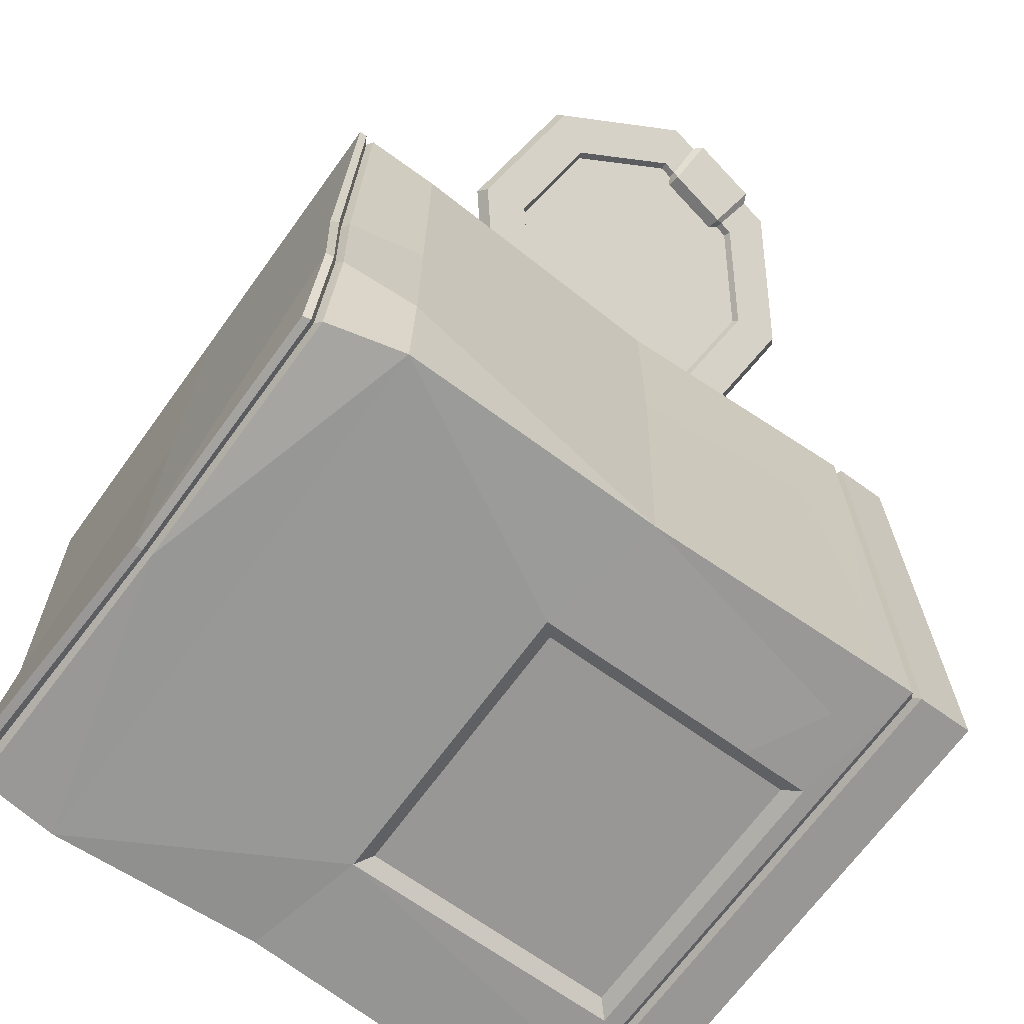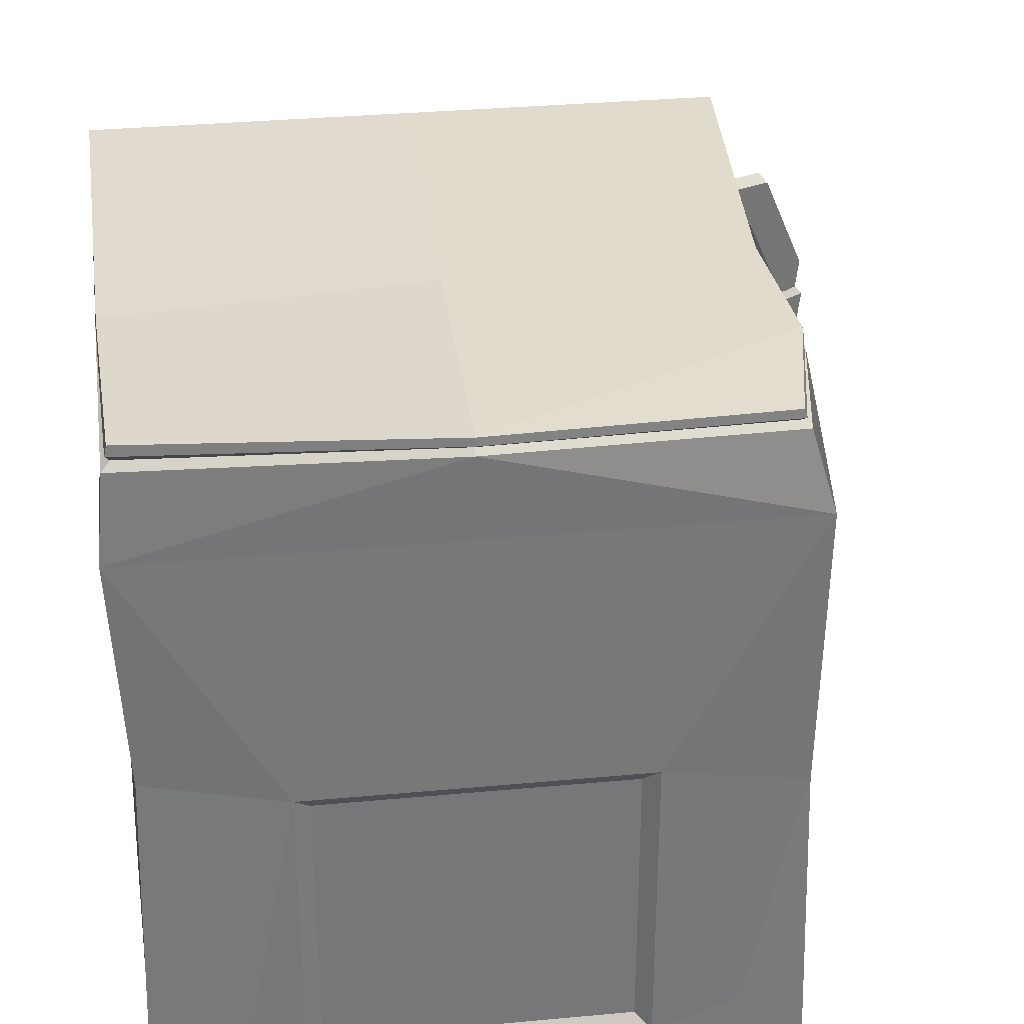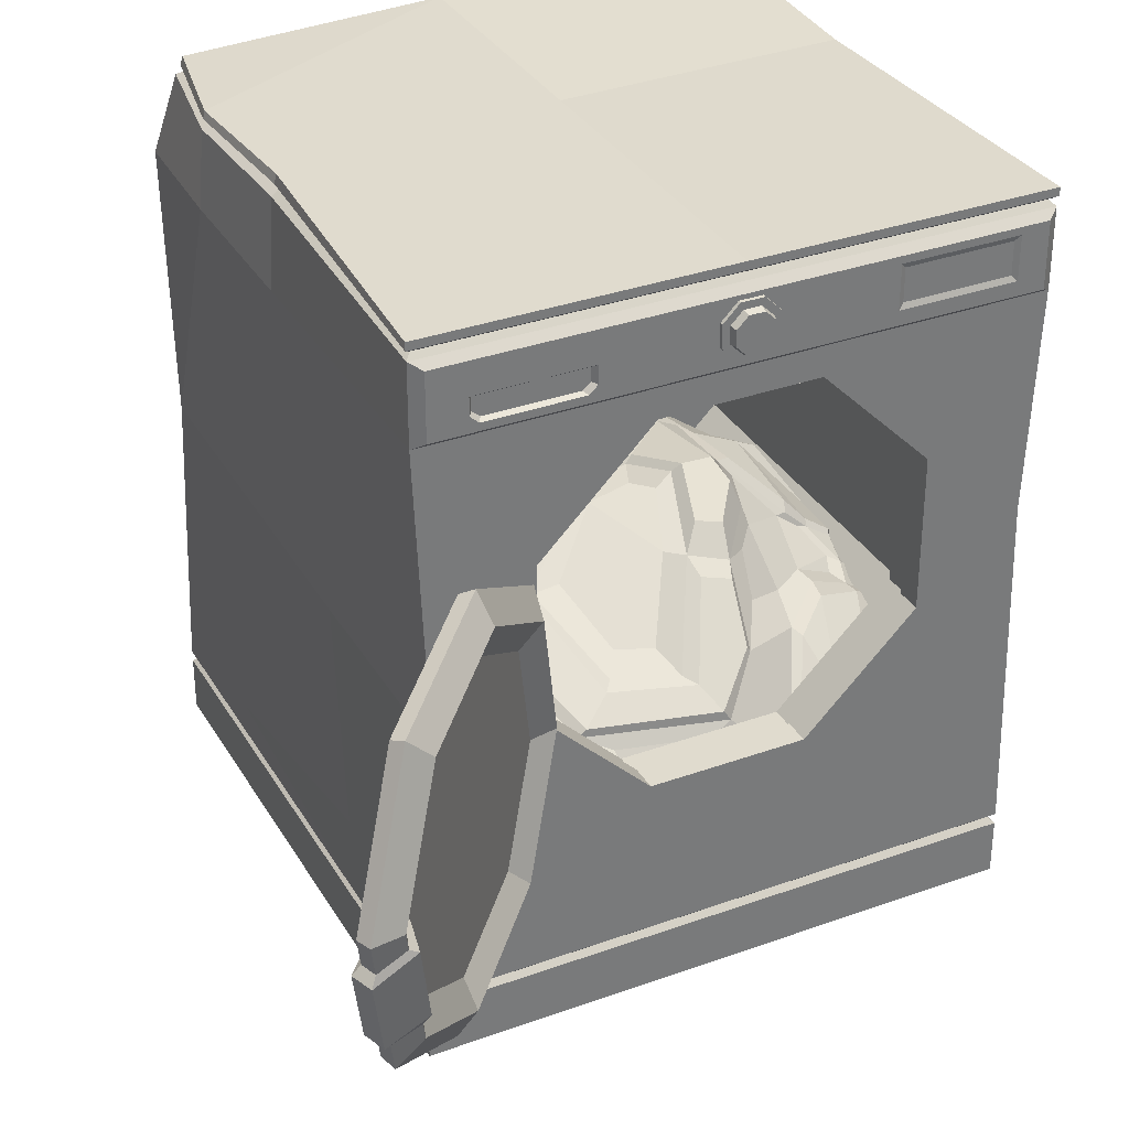
<metadata>
{"format":"obj","ext":"obj","renderer":"f3d","projection":"perspective","resolution":1024,"background":"white","views":[{"elev":-68.2,"azim":-125.9,"up":"+Z"},{"elev":33.2,"azim":172.7,"up":"+Y"},{"elev":33.5,"azim":-26.3,"up":"+Y"}]}
</metadata>
<code>
v -73.77 43.13 88.63
v -78 67.65 92.86
v -68.74 89.22 83.6
v -51.4 95.21 66.26
v -36.15 82.11 51.01
v -31.91 57.59 46.77
v -41.17 36.02 56.04
v -58.51 30.03 73.37
v -69.08 47.98 83.95
v -72.26 66.4 87.13
v -65.3 82.61 80.17
v -52.27 87.11 67.15
v -40.81 77.26 55.69
v -37.63 58.84 52.5
v -44.59 42.64 59.46
v -57.62 38.14 72.49
v -66.65 48.74 84.9
v -69.67 66.2 87.92
v -63.07 81.56 81.32
v -50.72 85.83 68.98
v -39.86 76.5 58.11
v -36.85 59.04 55.1
v -43.44 43.68 61.7
v -55.79 39.41 74.04
v -72.75 42.43 91
v -77.14 67.83 95.39
v -67.54 90.19 85.79
v -49.57 96.39 67.82
v -33.76 82.82 52.02
v -29.38 57.41 47.63
v -38.98 35.06 57.23
v -56.94 28.85 75.19
v -68 45.28 90.23
v -71.77 67.1 94
v -63.53 86.29 85.76
v -48.1 91.62 70.33
v -34.53 79.96 56.76
v -30.76 58.15 52.99
v -39 38.95 61.24
v -54.43 33.62 76.66
v -66.65 48.74 84.9
v -69.67 66.2 87.92
v -63.07 81.56 81.32
v -50.72 85.83 68.98
v -39.86 76.5 58.11
v -36.85 59.04 55.1
v -43.44 43.68 61.7
v -55.79 39.41 74.04
v -69.32 64.22 87.58
v -71.84 63.94 86.71
v -77.16 62.76 92.02
v -76.23 62.6 94.48
v -71.24 64.02 93.47
v -69.32 64.22 87.58
v -66.99 50.72 85.24
v -69.5 50.44 84.38
v -74.61 48.02 89.47
v -73.65 47.66 91.9
v -68.53 48.36 90.77
v -66.99 50.72 85.24
v -66.29 52.1 84.42
v -69.81 51.7 83.2
v -71.78 63.1 85.17
v -68.26 63.5 86.39
v -76.38 48.87 89.78
v -78.53 61.32 91.93
v -74.96 48.46 93.09
v -77.14 61.07 95.27
v -69.73 63 93.44
v -67.44 49.77 91.16
v -68.26 63.5 86.39
v -66.29 52.1 84.42
v -50 11.34 -51.56
v -50 11.34 48.44
v -45.48 119.6 -49.66
v -50 120 48.44
v 48.67 121 -51.09
v 50 120 48.44
v 50 11.34 -51.56
v 50 11.34 48.44
v -49.25 106.6 -51.25
v -50 106.7 48.44
v 50 106.7 48.44
v 50 106.7 -51.56
v 31.57 57.04 48.44
v 31.57 83.19 48.44
v 13.08 101.7 48.44
v -13.08 101.7 48.44
v -31.57 83.19 48.44
v -31.57 57.04 48.44
v -13.08 38.54 48.44
v 13.08 38.54 48.44
v 32.39 56.7 39.51
v 32.39 83.53 39.51
v 13.41 102.5 39.51
v -13.41 102.5 39.51
v -32.39 83.53 39.51
v -32.39 56.7 39.51
v -13.41 37.73 39.51
v 13.41 37.73 39.51
v 46.68 41.2 39.51
v 46.68 79.87 39.51
v 19.34 107.2 39.51
v -19.34 107.2 39.51
v -46.68 79.87 39.51
v -46.68 41.2 39.51
v -19.34 13.85 39.51
v 19.34 13.85 39.51
v 46.68 41.2 -41.32
v 46.68 79.87 -41.32
v 19.34 107.2 -41.32
v -19.34 107.2 -41.32
v -46.68 79.87 -41.32
v -46.68 41.2 -41.32
v -19.34 13.85 -41.32
v 19.34 13.85 -41.32
v -13.08 101.7 43.97
v -31.57 83.19 43.97
v -31.57 57.04 43.97
v -13.08 38.54 43.97
v 13.08 38.54 43.97
v 31.57 57.04 43.97
v 31.57 83.19 43.97
v 13.08 101.7 43.97
v 32.39 83.53 43.41
v 32.39 56.7 43.41
v 13.41 37.73 43.41
v -13.41 37.73 43.41
v -32.39 56.7 43.41
v -32.39 83.53 43.41
v -13.41 102.5 43.41
v 13.41 102.5 43.41
v 50 0 -51.56
v 50 0 48.44
v -50 0 48.44
v -50 0 -51.56
v 50 9.487 48.44
v -50 9.487 48.44
v -50 9.487 -51.56
v 50 9.487 -51.56
v 49.06 10.4 47.5
v -49.06 10.4 47.5
v -49.06 10.4 -50.62
v 49.06 10.4 -50.62
v 48.11 118.8 49.87
v 48.11 107.9 49.87
v -48.11 118.8 49.87
v -48.11 107.9 49.87
v 0 106.7 48.44
v 0 107.9 49.87
v 0 118.8 49.87
v 0 120 48.44
v 0 120 -51.56
v -24.37 109.2 49.87
v -22.97 113.5 49.87
v -41.9 113.5 49.87
v -40.51 109.2 49.87
v 43.46 117.6 49.87
v 43.46 110.3 49.87
v 23.82 117.6 49.87
v 23.82 110.3 49.87
v 42.58 116.7 49.46
v 42.58 111.2 49.46
v 24.7 116.7 49.46
v 24.7 111.2 49.46
v -24.94 109.5 48.97
v -23.64 112.9 48.97
v -41.23 112.9 48.97
v -39.94 109.5 48.97
v -41.9 110.4 49.87
v -41.23 110.6 48.97
v -23.64 110.6 48.97
v -22.97 110.4 49.87
v -36.29 117.5 49.87
v -23.97 117.5 49.87
v -36.29 115.5 49.87
v -23.97 115.5 49.87
v -46.25 63.16 48.44
v -35.32 63.16 48.44
v -35.32 78.96 48.44
v -46.25 78.96 48.44
v 13.13 111.6 49.87
v 13.13 114 49.87
v 19.51 111.6 49.87
v 19.51 114 49.87
v 0 120.8 47.49
v 0 120.8 -50.61
v -44.08 120.4 -48.52
v -49.05 120.8 47.49
v 47.32 122.2 -50
v 49.05 120.8 47.49
v 0 121.6 48.61
v 0 121.6 -51.73
v -44.7 121.2 -49.43
v -50.17 121.6 48.61
v 47.99 123.3 -50.96
v 50.17 121.6 48.61
v 0 123 48.61
v 0 123 -51.73
v -44.31 122.5 -49.26
v -50.17 123 48.61
v 47.63 125 -50.83
v 50.17 123 48.61
v 3.135 112.1 51.73
v 3.135 114.7 51.73
v 1.299 116.5 51.73
v -1.299 116.5 51.73
v -3.135 114.7 51.73
v -3.135 112.1 51.73
v -1.299 110.3 51.73
v 1.299 110.3 51.73
v 0 113.4 51.73
v 3.395 114.8 50.41
v 1.406 116.8 50.41
v -1.406 116.8 50.41
v -3.395 114.8 50.41
v -3.395 112 50.41
v -1.406 110 50.41
v 1.406 110 50.41
v 3.395 112 50.41
v 4.628 115.3 49.87
v 1.917 118 49.87
v 1.901 118 50.41
v 4.59 115.3 50.41
v -1.917 118 49.87
v -1.901 118 50.41
v -4.628 115.3 49.87
v -4.59 115.3 50.41
v -4.628 111.5 49.87
v -4.59 111.5 50.41
v -1.917 108.8 49.87
v -1.901 108.8 50.41
v 1.917 108.8 49.87
v 1.901 108.8 50.41
v 4.628 111.5 49.87
v 4.59 111.5 50.41
v -46.25 75.8 48.44
v -35.32 75.8 48.44
v -43.09 64.78 48.44
v -36.59 64.78 48.44
v -36.59 67.04 48.44
v -43.09 67.04 48.44
v 26.37 64.61 -51.56
v -26.37 64.61 -51.56
v 26.37 14.32 -51.56
v -26.37 14.32 -51.56
v 23.9 62.26 -49.82
v -23.9 62.26 -49.82
v 23.9 16.67 -49.82
v -23.9 16.67 -49.82
v -50 106.7 -0.3433
v -48.06 120 -3.356
v 0 123 -8.276
v -46.88 123 -4.026
v 49.43 119.4 -11.2
v 50.05 104.7 -8.696
v 50 0 15.4
v -50 0 23.88
v -50 11.34 21.3
v 50 11.34 12.83
v 50 9.487 13.25
v -50 9.487 21.72
v -49.06 10.4 21.44
v 49.06 10.4 13.12
v 49.2 122 -11.47
v -46.69 120.8 -3.63
v 48.36 120.1 -11.18
v -47.35 121.6 -3.711
v 49.34 120.7 -11.3
v -47.95 57.5 48.44
v -48.56 60.48 -50.75
v 48.43 69.97 48.44
v 48.09 69.16 -50.81
v -46.63 57.92 48.44
v -47.95 57.72 10.77
v 50.03 70.27 -0.7546
v 46.56 13.52 48.44
v 49.91 14.53 48.44
v 26.57 14.65 48.44
v 10.53 19.86 48.44
v 8.468 29.18 48.44
v 50 12.85 12.48
v 49.6 23.46 -51.4
v 26.37 17.7 -51.56
v 23.9 18.52 -49.82
v -23.9 27.19 -49.82
v -26.37 25.95 -51.56
v -49.78 18.71 -51.44
v -49.47 23.4 18.57
v -49.68 18.46 48.44
v -49.49 18.42 48.44
v -44.97 17.35 48.44
v 50 17.52 -39.2
v 34.61 20.35 -51.56
v 8.204 18.69 -49.82
v -16.41 21.95 -49.82
v -39.68 19.14 -51.45
v -49.77 16.59 -25.54
v -49.6 20.26 40.6
v -10.92 27.34 48.44
v -19.6 18.22 48.44
v -50 106.7 -29.18
v -49.08 120 -28.67
v -47.9 120.8 -27.73
v -48.81 121.6 -28.48
v -48.55 123 -28.3
v -39.75 42.72 -25.32
v -42.63 25.37 35.93
v 36.01 25.92 34.99
v -47.14 30.53 27
v -30.55 49.16 -12.06
v -31.92 34.1 34.49
v -39.51 36.55 24.75
v -38.65 42.38 14.04
v -31.83 44.71 17.14
v 11.8 31.82 38.82
v -16.78 37.03 31.12
v 7.155 36.35 36.53
v -44.88 36.8 8.464
v -37.96 42.48 5.269
v -31.43 45.47 6.933
v -6.615 55.34 -22.69
v -2.189 48.72 -35.71
v -22.06 45.96 -7.481
v -9.371 50.72 -14.99
v -13.01 48.39 8.03
v 10.42 53.13 15.27
v 15.5 58.83 0.1943
v 11.69 56.66 -8.191
v 0.5105 55.97 -5.627
v 19.98 32.06 33.45
v 33.12 42.1 16.19
v 40.84 38.21 14.24
v 25.4 39.81 23.28
v 45.99 34.46 14.05
v 13.11 21.6 42.46
v 43.91 40.27 3.354
v 35.51 46.92 2.81
v 24.99 56.56 -15.35
v 34.28 44.14 -27.12
v 48.05 35.31 -12.5
v 26.42 55.51 -4.087
v 21.06 49.06 -36.23
v 47.98 35.08 -2.09
v 39.56 43.23 3.287
v 42.73 38.93 9.196
v 47.6 34.76 7.281
v 24.6 53.92 7.328
v 17.11 51.41 17.12
v 14.66 42.07 28.8
v -8.311 41.9 25.71
v 2.441 41.34 29.13
v -22.62 44.99 12.54
v -13.26 31.61 40.64
v -22.96 21.61 42.43
v 4.054 40.81 31.75
v 6.11 37.93 36.13
v -9.935 41.22 27.8
v -15.16 38.26 31.31
v -13.96 47.99 12.15
v -21.11 44.95 14.05
v 13.88 43.2 29.16
v 15.77 50.2 20.42
v 10.92 51.22 19.12
v -41.6 38.38 8.628
v -36.73 42.2 6.745
v -37.09 41.95 12.01
v -31.19 44.58 13.49
v -30.87 44.84 7.31
v -22.78 44.45 9.26
v -21.48 44.99 -4.711
v -14.79 46.6 3.432
v -11.39 48.27 -12.37
v 3.461 34.66 37.25
v 7.448 31.61 38.86
v -11.56 34.77 33.74
v -11.04 30.88 39.28
v -2.997 21.75 42.19
v 9.233 21.92 41.9
v -16.6 21.79 42.13
v -6.828 21.75 42.19
v 37.56 44.11 3.52
v 40.42 40.33 8.512
v 33.83 46.9 3.043
v 32.57 42.36 12.53
v 39.35 39 11.29
v 27.23 54.3 -0.7358
v 25.56 50.38 8.103
v 20.89 50.79 14.4
v 19.46 45.23 20.69
v 25.88 43.37 17.63
v 34.56 52.61 -12.17
v 36.29 48.06 1.128
v 39.94 44.02 2.048
v 44.4 40.83 2.201
v 44.03 41.54 -5.94
v 28.45 55.44 -4.323
v 27.34 55.2 -13.98
v 25.19 54.34 -26.7
v 34.81 48.73 -21.53
v 48.32 35.38 -12.37
v 49.05 35 -3.195
v 1.659 55.88 -1.513
v 7.802 52.78 12.22
v 11.86 57.73 2.084
v 9.481 56.63 -2.79
v 0.7524 43.58 23.5
v -8.334 48.91 8.031
v -5.531 43.89 21.47
v 18.63 53.91 -29.34
v -3.888 55.9 -21.85
v 21.35 58.25 -15.57
v 0.5714 56.73 -6.934
v 13.05 57.76 -8.787
v 17.01 60.36 0.9827
v 13.73 56.5 11.67
v 18.28 55.63 12.5
v 23 58.3 6.057
v 24.11 57.98 -2.109
v -8.54 52.31 -11.72
v -5.632 54.04 -5.457
v -38.83 42.3 3.334
v -33.64 45.21 3.656
v -34.61 47.41 -11.17
v -39.07 43.44 -5
v -46.16 37.8 -16.81
v -45.5 37.04 3.534
v 21.61 31.81 33.44
v 16.09 21.65 42.37
v 28.57 32.05 34.18
v 45.68 30.54 26.99
v 38.62 36.67 23.25
v 26.31 39.14 25.3
v 32.61 41.68 19.98
v 41.23 38.22 17.02
v -28.02 46.91 -32.57
v 38.33 50.55 -12.76
f 51 52 26 2
f 26 27 3 2
f 27 28 4 3
f 28 29 5 4
f 29 30 6 5
f 30 31 7 6
f 31 32 8 7
f 32 25 1 8
f 50 51 2 10
f 2 3 11 10
f 3 4 12 11
f 4 5 13 12
f 5 6 14 13
f 6 7 15 14
f 7 8 16 15
f 8 1 9 16
f 49 50 10 18
f 10 11 19 18
f 11 12 20 19
f 12 13 21 20
f 13 14 22 21
f 14 15 23 22
f 15 16 24 23
f 16 9 17 24
f 26 52 53 34
f 27 26 34 35
f 28 27 35 36
f 29 28 36 37
f 30 29 37 38
f 31 30 38 39
f 32 31 39 40
f 25 32 40 33
f 34 53 54 42
f 35 34 42 43
f 36 35 43 44
f 37 36 44 45
f 38 37 45 46
f 39 38 46 47
f 40 39 47 48
f 33 40 48 41
f 61 62 63 64
f 62 65 66 63
f 65 67 68 66
f 69 68 67 70
f 71 69 70 72
f 9 56 55 17
f 1 57 56 9
f 25 58 57 1
f 59 58 25 33
f 60 59 33 41
f 55 56 62 61
f 50 49 64 63
f 49 55 61 64
f 56 57 65 62
f 51 50 63 66
f 57 58 67 65
f 52 51 66 68
f 53 52 68 69
f 58 59 70 67
f 54 53 69 71
f 59 60 72 70
f 60 54 71 72
f 81 302 303 75
f 198 253 254 201
f 77 255 256 84
f 133 257 258 136
f 171 172 167 168
f 153 81 75
f 82 88 149
f 271 298 289 275
f 84 256 276 273
f 296 247 285 295
f 300 281 92 91
f 82 89 88
f 237 238 180 181
f 292 91 90
f 272 86 85 277 278
f 87 86 83
f 126 122 123 125
f 123 124 132 125
f 124 117 131 132
f 117 118 130 131
f 130 118 119 129
f 119 120 128 129
f 120 121 127 128
f 121 122 126 127
f 101 93 94 102
f 94 95 103 102
f 95 96 104 103
f 96 97 105 104
f 105 97 98 106
f 98 99 107 106
f 99 100 108 107
f 100 93 101 108
f 109 101 102 110
f 110 102 103 111
f 111 103 104 112
f 112 104 105 113
f 113 105 106 114
f 114 106 107 115
f 115 107 108 116
f 116 108 101 109
f 109 110 113 114
f 109 114 115 116
f 110 111 112 113
f 88 89 118 117
f 119 118 89 90
f 90 91 120 119
f 91 92 121 120
f 92 85 122 121
f 123 122 85 86
f 86 87 124 123
f 87 88 117 124
f 94 93 126 125
f 127 126 93 100
f 128 127 100 99
f 129 128 99 98
f 98 97 130 129
f 131 130 97 96
f 132 131 96 95
f 125 132 95 94
f 140 261 257 133
f 137 138 135 134
f 138 262 258 135
f 139 140 133 136
f 141 142 138 137
f 142 263 262 138
f 143 144 140 139
f 144 264 261 140
f 80 74 142 141
f 74 259 263 142
f 73 79 144 143
f 79 260 264 144
f 83 78 145 146
f 151 152 76 147
f 76 82 148 147
f 82 149 150 148
f 149 87 83
f 149 88 87
f 150 149 83 146
f 163 162 164 165
f 78 152 151 145
f 202 199 253 265
f 153 84 81
f 77 84 153
f 150 151 155 173
f 175 174 176 177
f 147 148 170 156
f 148 150 154 157
f 146 145 158 159
f 145 151 160 158
f 183 182 184 185
f 150 146 159 161
f 159 158 162 163
f 158 160 164 162
f 160 161 165 164
f 161 159 163 165
f 172 173 155 167
f 155 156 168 167
f 156 170 171 168
f 157 154 166 169
f 170 148 157
f 171 170 157 169
f 166 172 171 169
f 154 173 172 166
f 150 173 154
f 151 147 174 175
f 147 156 176 174
f 156 155 177 176
f 155 151 175 177
f 274 90 179 178
f 179 90 89 180 238
f 89 82 181 180
f 82 270 274 178 237 181
f 151 150 182 183
f 150 161 184 182
f 161 160 185 184
f 160 151 183 185
f 153 75 188 187
f 75 303 304 188
f 76 152 186 189
f 77 153 187 190
f 152 78 191 186
f 78 255 267 191
f 187 188 194 193
f 188 304 305 194
f 189 186 192 195
f 190 187 193 196
f 186 191 197 192
f 191 267 269 197
f 193 194 200 199
f 194 305 306 200
f 195 192 198 201
f 196 193 199 202
f 192 197 203 198
f 197 269 265 203
f 220 213 205 204
f 213 214 206 205
f 214 215 207 206
f 215 216 208 207
f 216 217 209 208
f 217 218 210 209
f 218 219 211 210
f 219 220 204 211
f 204 205 212
f 205 206 212
f 206 207 212
f 207 208 212
f 208 209 212
f 209 210 212
f 210 211 212
f 211 204 212
f 221 222 223 224
f 222 225 226 223
f 225 227 228 226
f 227 229 230 228
f 229 231 232 230
f 231 233 234 232
f 233 235 236 234
f 235 221 224 236
f 214 213 224 223
f 215 214 223 226
f 216 215 226 228
f 217 216 228 230
f 218 217 230 232
f 219 218 232 234
f 220 219 234 236
f 213 220 236 224
f 239 240 241 242
f 178 179 240 239
f 179 238 241 240
f 238 237 242 241
f 237 178 239 242
f 244 81 84 243
f 243 84 273
f 79 73 246 245
f 271 297 288
f 247 248 244 243
f 243 284 285 247
f 245 246 250 249
f 248 286 287 244
f 252 251 82 76
f 306 199 200
f 256 255 78 83
f 258 257 134 135
f 251 275 270 82
f 278 282 276 272
f 257 261 137 134
f 258 262 139 136
f 262 263 143 139
f 261 264 141 137
f 263 259 73 143
f 264 260 80 141
f 265 253 198 203
f 266 252 76 189
f 267 255 77 190
f 268 266 189 195
f 269 267 190 196
f 254 268 195 201
f 265 269 196 202
f 271 302 81
f 293 276 282
f 274 270 290 291
f 244 271 81
f 270 275 289 299
f 272 276 256 83
f 86 272 83
f 291 292 90 274
f 243 273 283 294
f 92 281 280 279
f 278 277 80
f 260 282 278 80
f 283 293 79
f 79 294 283
f 285 284 245 249
f 250 296 295
f 287 286 250 246
f 246 73 288 297
f 298 259 289
f 259 299 289
f 291 290 74
f 74 292 291
f 292 301 300 91
f 301 280 281 300
f 80 277 279 74
f 92 279 277 85
f 74 301 292
f 74 279 280 301
f 79 293 282 260
f 273 276 293 283
f 284 294 79 245
f 243 294 284
f 286 296 250
f 248 247 296 286
f 250 295 285 249
f 287 297 271 244
f 246 297 287
f 288 298 271
f 73 259 298 288
f 290 299 259 74
f 270 299 290
f 271 275 251 302
f 303 302 251 252
f 304 303 252 266
f 305 304 266 268
f 306 305 268 254
f 254 253 199 306
f 311 321 324
f 422 423 424 425
f 337 345 346
f 428 429 309 430
f 311 436 307
f 307 426 425 424
f 314 319 313
f 310 308 312 313
f 309 432 430
f 346 347 344 337
f 312 315 314 313
f 375 374 376 377
f 426 427 422 425
f 366 365 367
f 367 368 369 366
f 403 404 405 406
f 410 323 411 412
f 334 350 318 316 331
f 434 433 430
f 435 434 430 432
f 431 335 435 432
f 316 336 331
f 392 393 394
f 398 397 393 392
f 400 399 398 392
f 401 400 437 396
f 395 402 401 396
f 383 385 386
f 333 335 347 346
f 411 413 414 412
f 407 404 408 409
f 391 388 389 390
f 357 356 358 359
f 359 358 360 361
f 357 362 363 364 356
f 371 370 372
f 368 370 371 369
f 317 353 315
f 354 317 315 312
f 308 355 354 312
f 377 378 379 375
f 377 380 381 378
f 311 324 325 322
f 412 414 415 419
f 403 408 404
f 372 373 371
f 411 420 421 413
f 352 351 358 356
f 317 318 357 359
f 351 326 360 358
f 326 353 361 360
f 353 317 359 361
f 318 350 362 357
f 350 349 363 362
f 349 327 364 363
f 327 352 356 364
f 320 319 365 366
f 319 314 367 365
f 314 315 368 367
f 321 320 366 369
f 353 326 372 370
f 315 353 370 368
f 324 321 369 371
f 326 325 373 372
f 325 324 371 373
f 316 318 374 375
f 318 317 376 374
f 317 354 377 376
f 336 316 375 379
f 354 355 380 377
f 346 345 382 383
f 345 338 384 382
f 332 333 386 385
f 333 346 383 386
f 342 348 388 387
f 348 349 389 388
f 349 350 390 389
f 350 334 391 390
f 334 332 385 391
f 338 342 387 384
f 338 345 394 393
f 345 337 395 394
f 339 342 397 398
f 342 338 393 397
f 340 343 399 400
f 343 339 398 399
f 401 340 400
f 337 344 402 395
f 327 328 405 404
f 328 329 406 405
f 329 330 403 406
f 352 327 404 407
f 326 351 409 408
f 351 352 407 409
f 330 326 408 403
f 343 323 410
f 323 322 411
f 339 343 410 412
f 330 329 414 413
f 329 328 415 414
f 328 327 416 415
f 327 349 417 416
f 349 348 418 417
f 348 342 419 418
f 342 339 412 419
f 322 325 420 411
f 325 326 421 420
f 326 330 413 421
f 320 321 423 422
f 321 311 424 423
f 311 307 424
f 319 320 422 427
f 331 336 429 428
f 332 334 433 434
f 334 331 428 433
f 333 332 434 435
f 335 333 435
f 419 415 416 417 418
f 322 436 311
f 322 323 436
f 313 319 310
f 387 388 384
f 384 388 391 385
f 383 382 384 385
f 430 433 428
f 309 431 432
f 392 394 395 396
f 400 392 437
f 392 396 437
f 341 340 401
v -36.87 58.87 53.5
v -40.03 77.16 56.66
v -71.26 66.37 87.89
v -68.1 48.08 84.73
v -51.42 86.94 68.04
v -64.35 82.47 80.98
v -56.72 38.31 73.35
v -43.79 42.77 60.41
v -35.71 58.87 54.66
v -66.94 48.08 85.89
v -70.1 66.37 89.05
v -38.87 77.16 57.82
v -63.19 82.47 82.14
v -50.26 86.94 69.2
v -42.63 42.77 61.57
v -55.56 38.31 74.51
f 446 449 448 447
f 449 451 450 448
f 447 453 452 446
f 438 441 440 439
f 439 440 443 442
f 441 438 445 444

</code>
